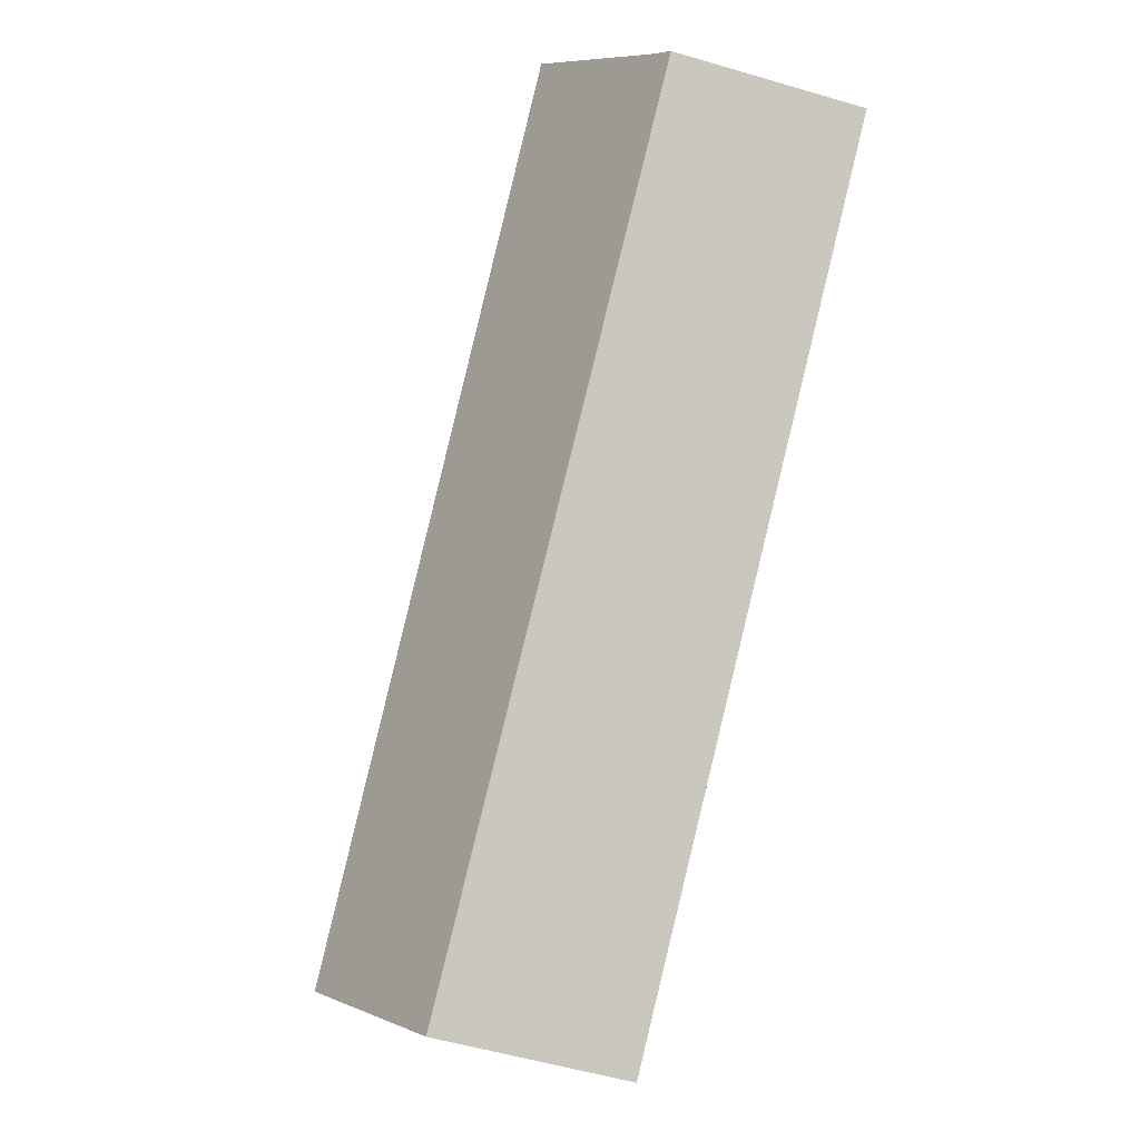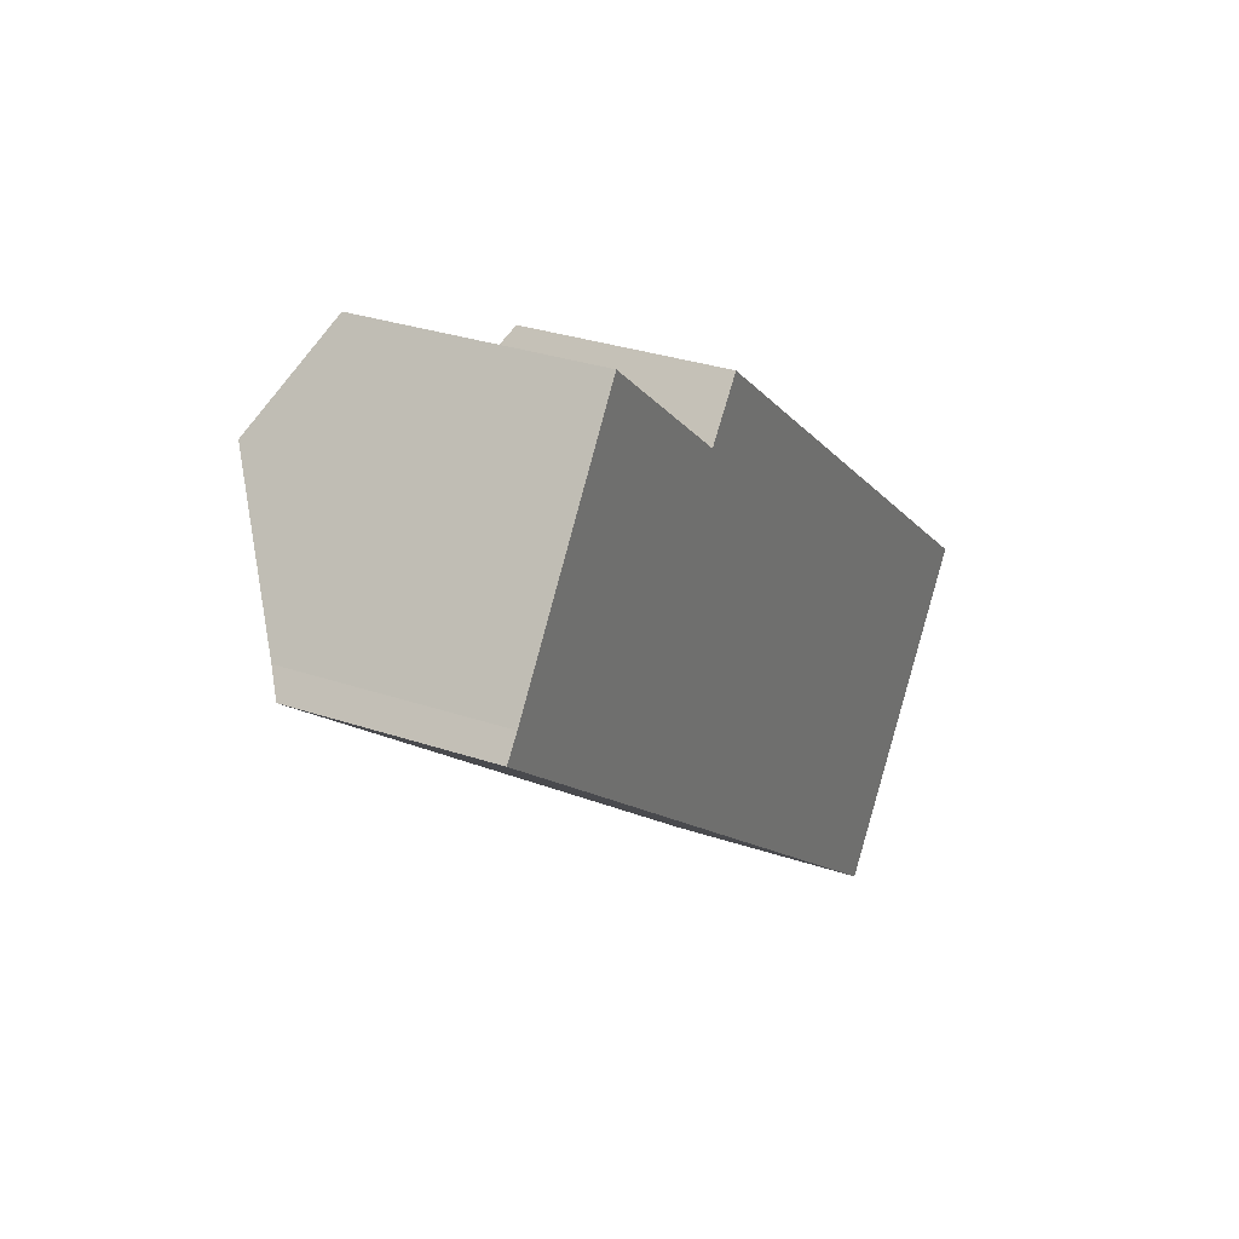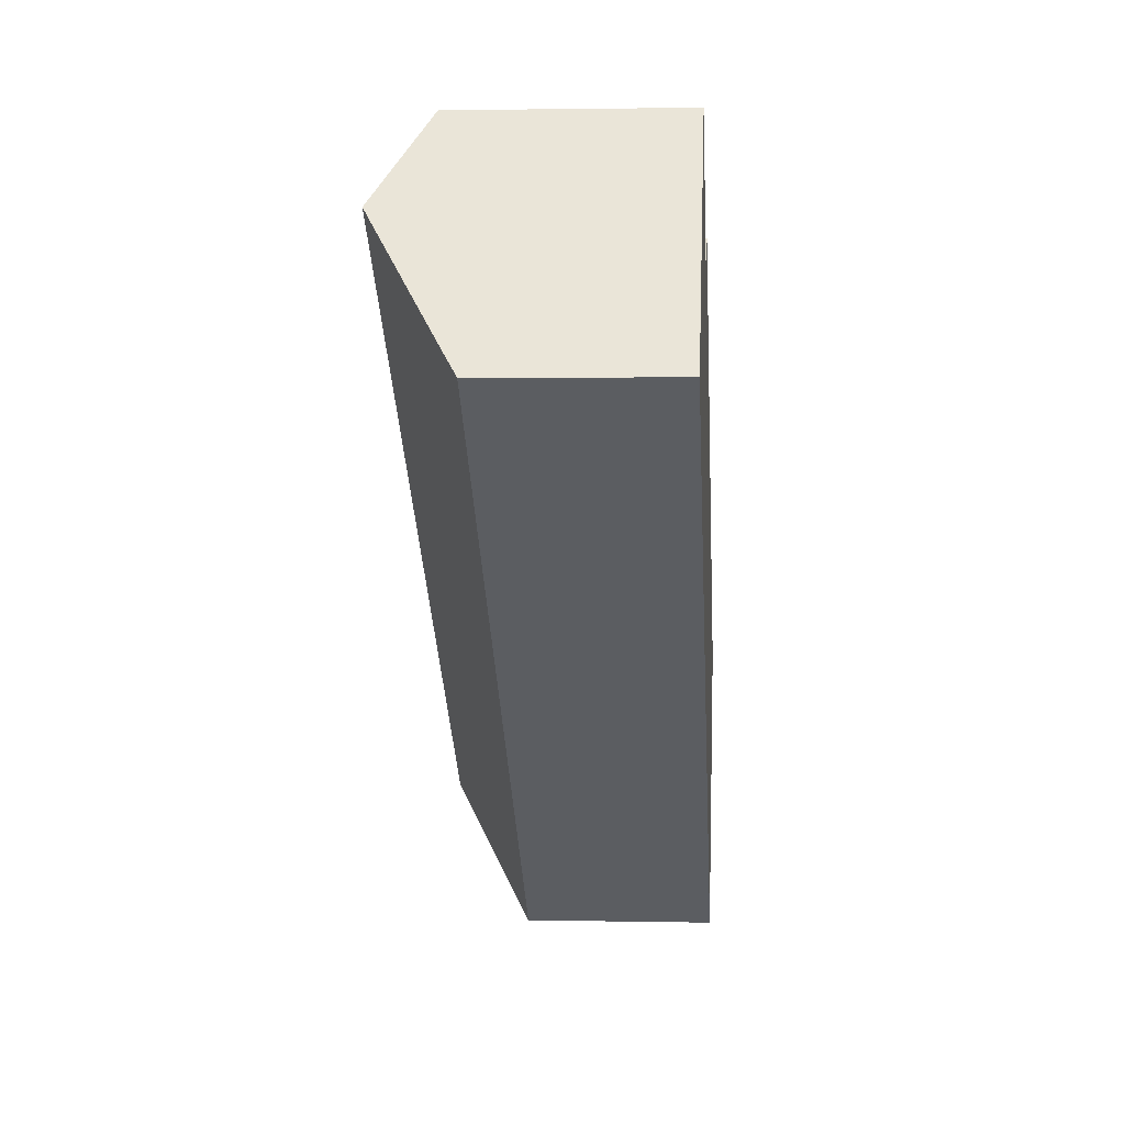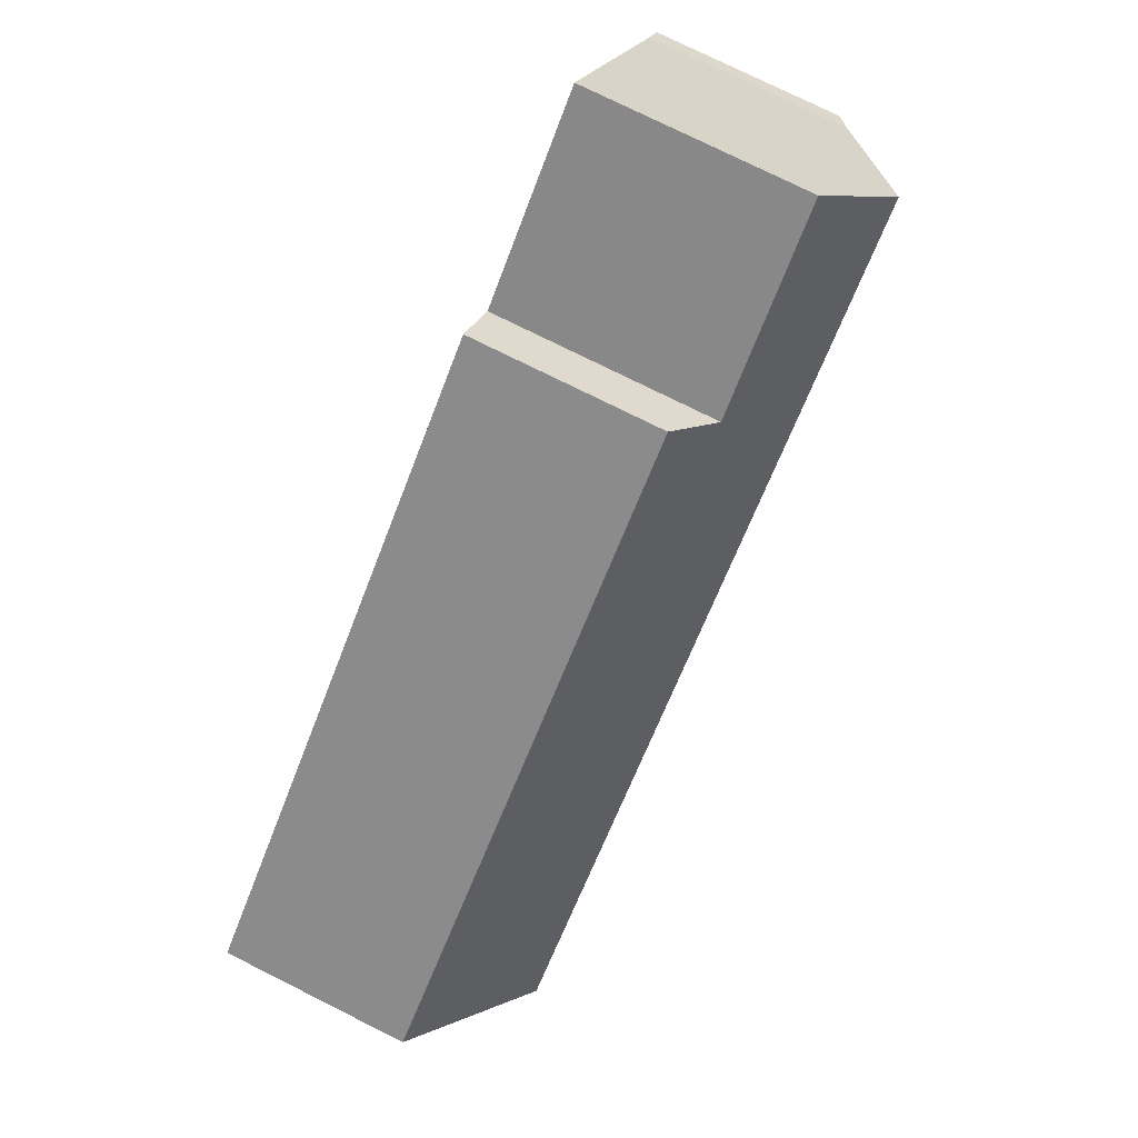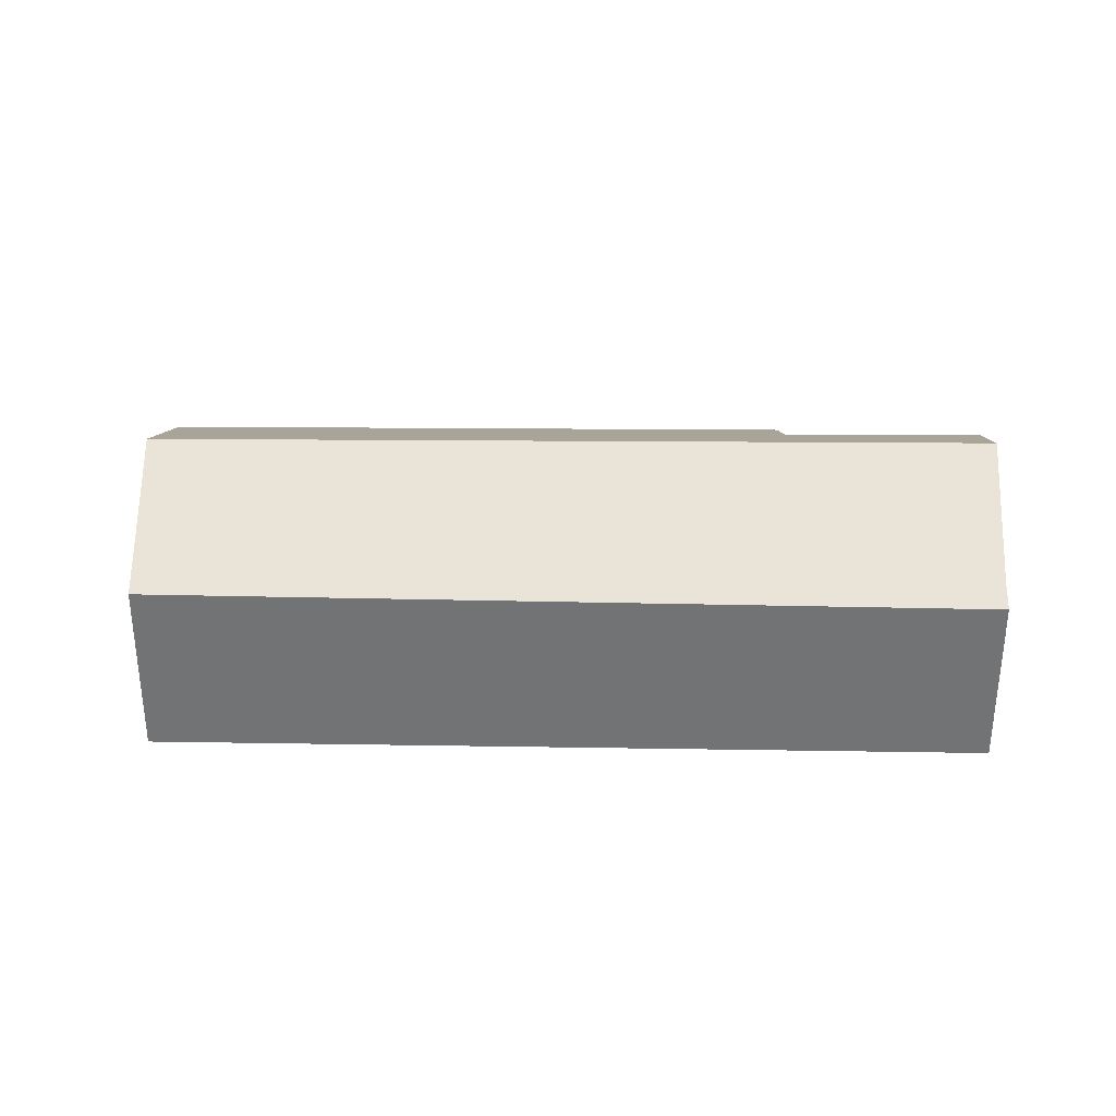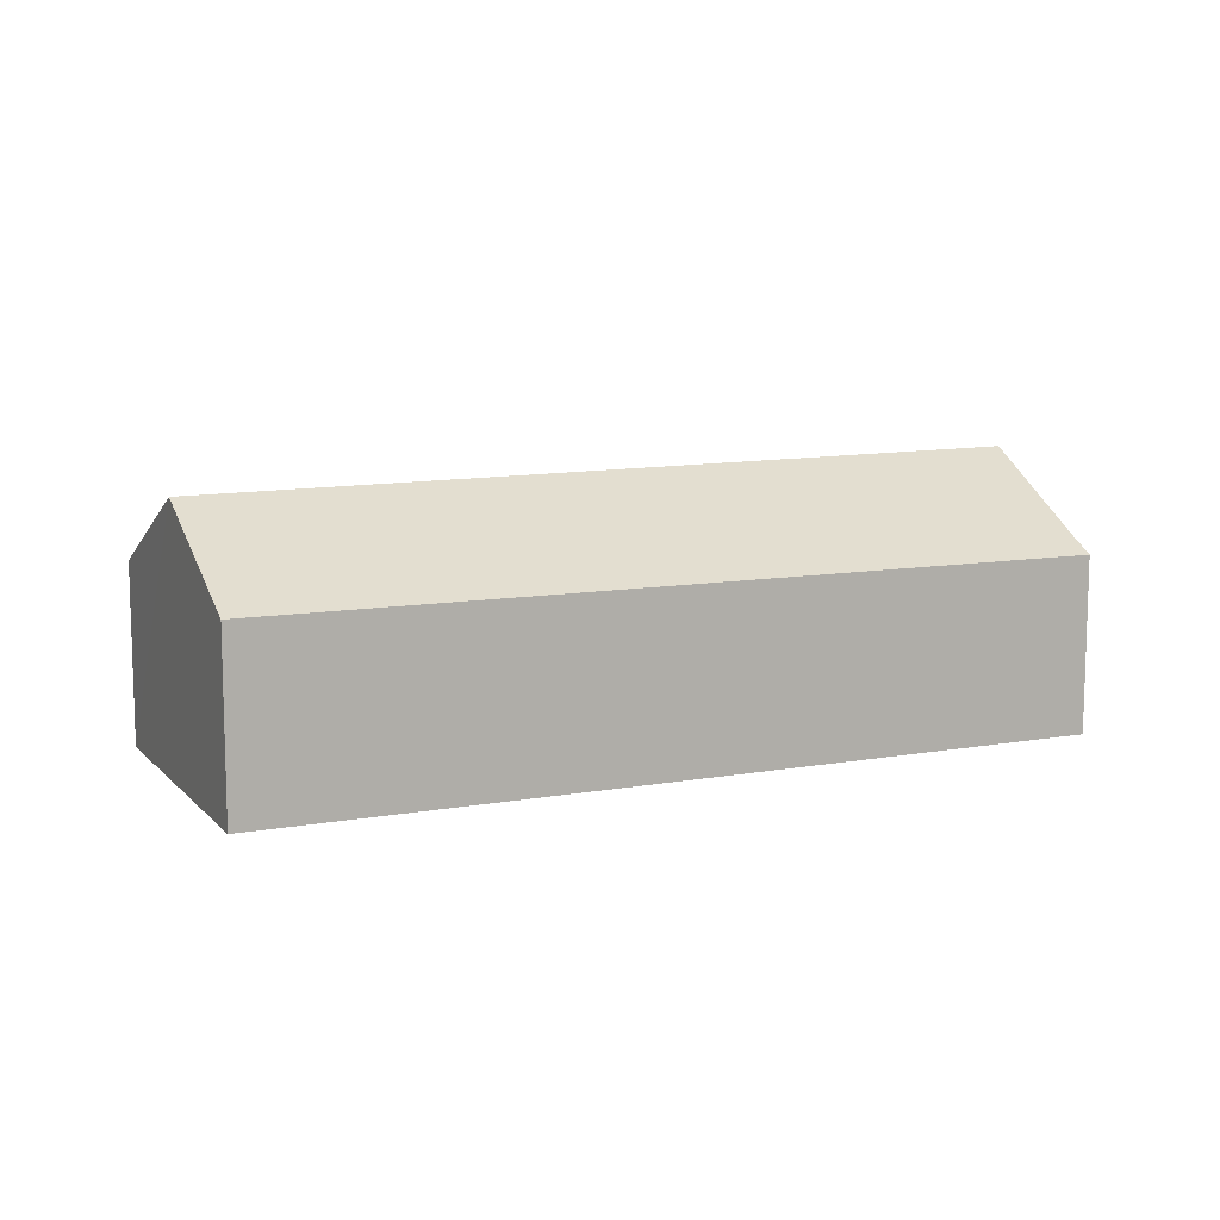
<metadata>
{"format":"obj","ext":"obj","renderer":"f3d","projection":"perspective","resolution":1024,"background":"white","views":[{"elev":-54.7,"azim":-107.3,"up":"+Z"},{"elev":30.6,"azim":-63.9,"up":"+Z"},{"elev":2.4,"azim":-85.9,"up":"+Z"},{"elev":76.6,"azim":116.5,"up":"+Z"},{"elev":34.0,"azim":-140.7,"up":"+Y"},{"elev":11.1,"azim":-165.7,"up":"+Y"}]}
</metadata>
<code>
v  8.157 2.783 -4.245
v  3.836 1.928 1.397
v  9.24 1.912 -2.897
v  3.416 2.252 0.911
v  1.08 2.783 1.432
v  1.729 2.235 2.305
v  0 1.88 1.151e-16
v  7.102 1.934 -5.559
v  0.166 2.012 0.203
v  0.166 -1.243e-17 0.203
v  1.729 -1.411e-16 2.305
v  1.08 -8.768e-17 1.432
v  3.416 -5.578e-17 0.911
v  3.836 -8.554e-17 1.397
v  0 0 0
v  9.24 1.774e-16 -2.897
v  8.157 2.599e-16 -4.245
v  7.102 3.404e-16 -5.559
g defaultobject
f 1 2 3
f 2 1 4
f 4 1 5
f 4 5 6
f 7 1 8
f 1 7 9
f 1 9 5
f 10 5 9
f 5 10 6
f 6 10 11
f 11 10 12
f 13 2 4
f 2 13 14
f 7 10 9
f 10 7 15
f 6 13 4
f 13 6 11
f 14 3 2
f 3 14 16
f 16 1 3
f 1 16 8
f 8 16 17
f 8 17 18
f 18 7 8
f 7 18 15
f 14 17 16
f 17 14 18
f 18 14 13
f 18 13 15
f 15 13 10
f 10 13 12
f 12 13 11

</code>
